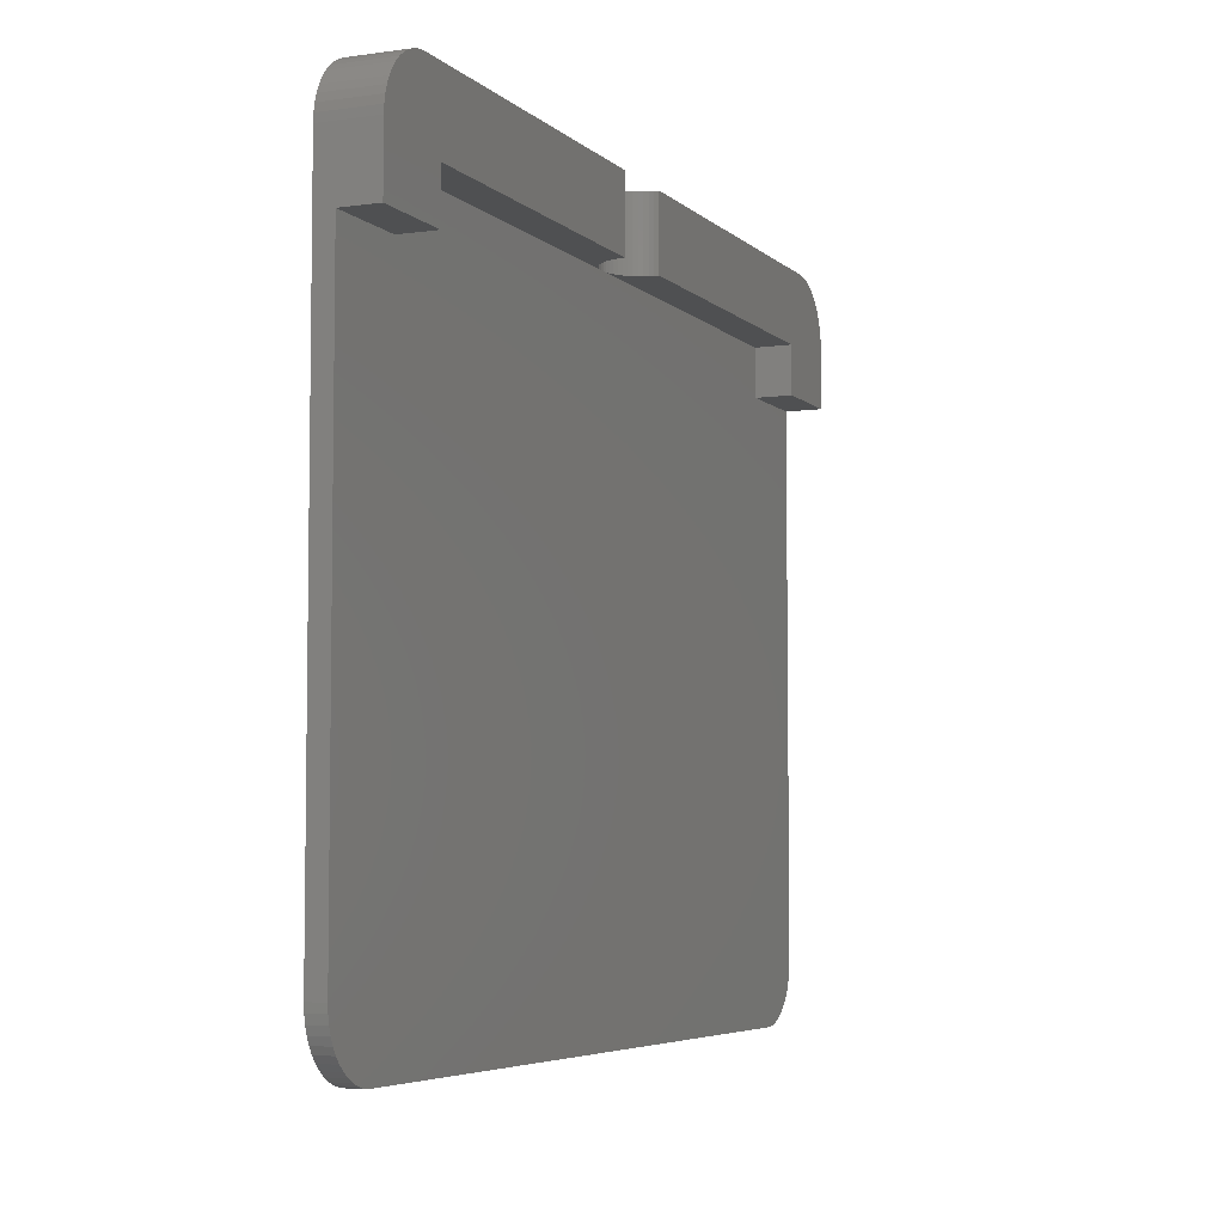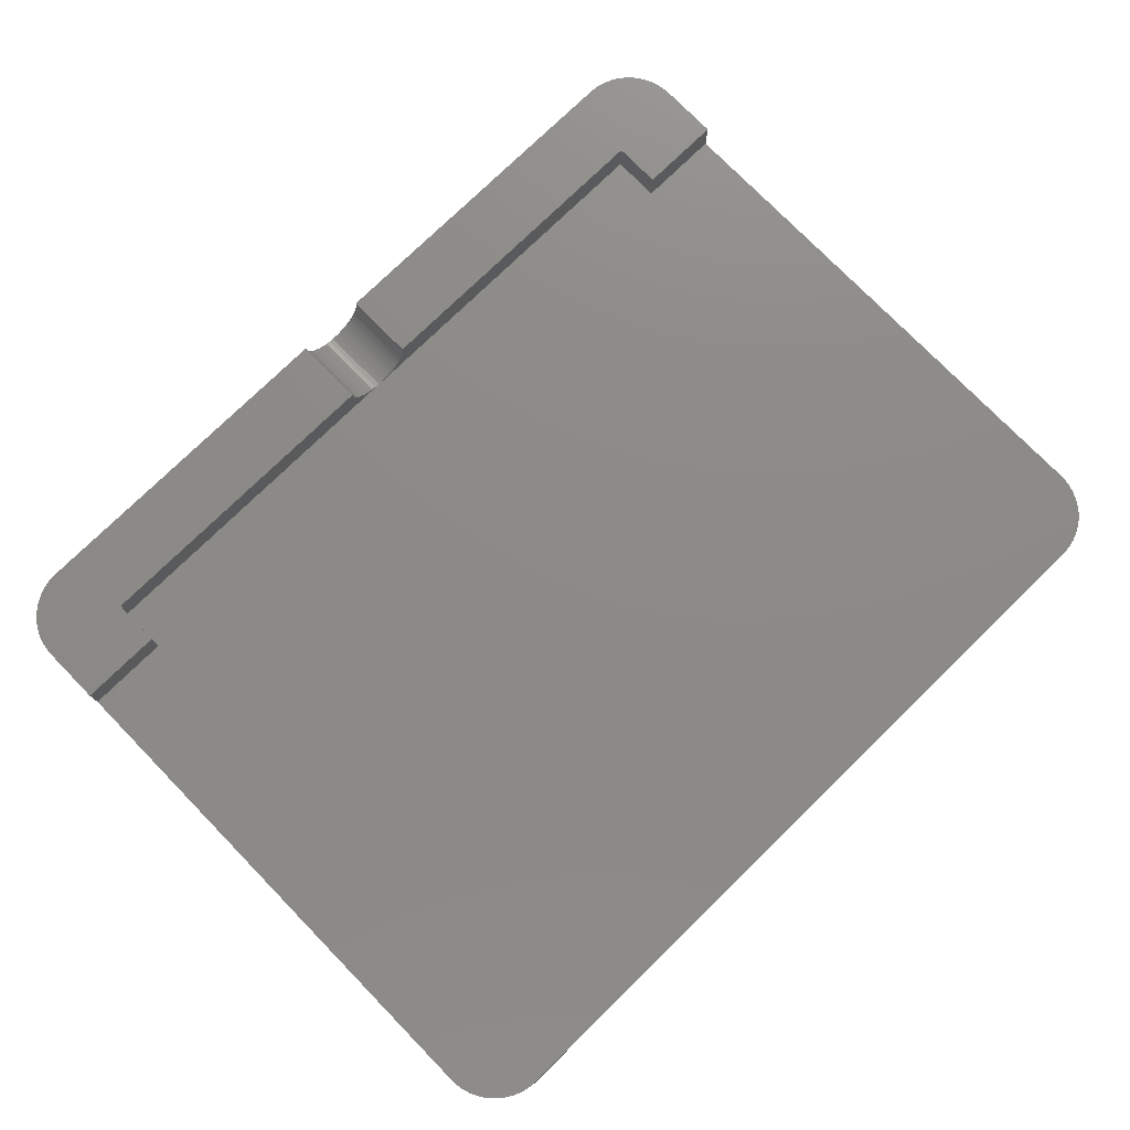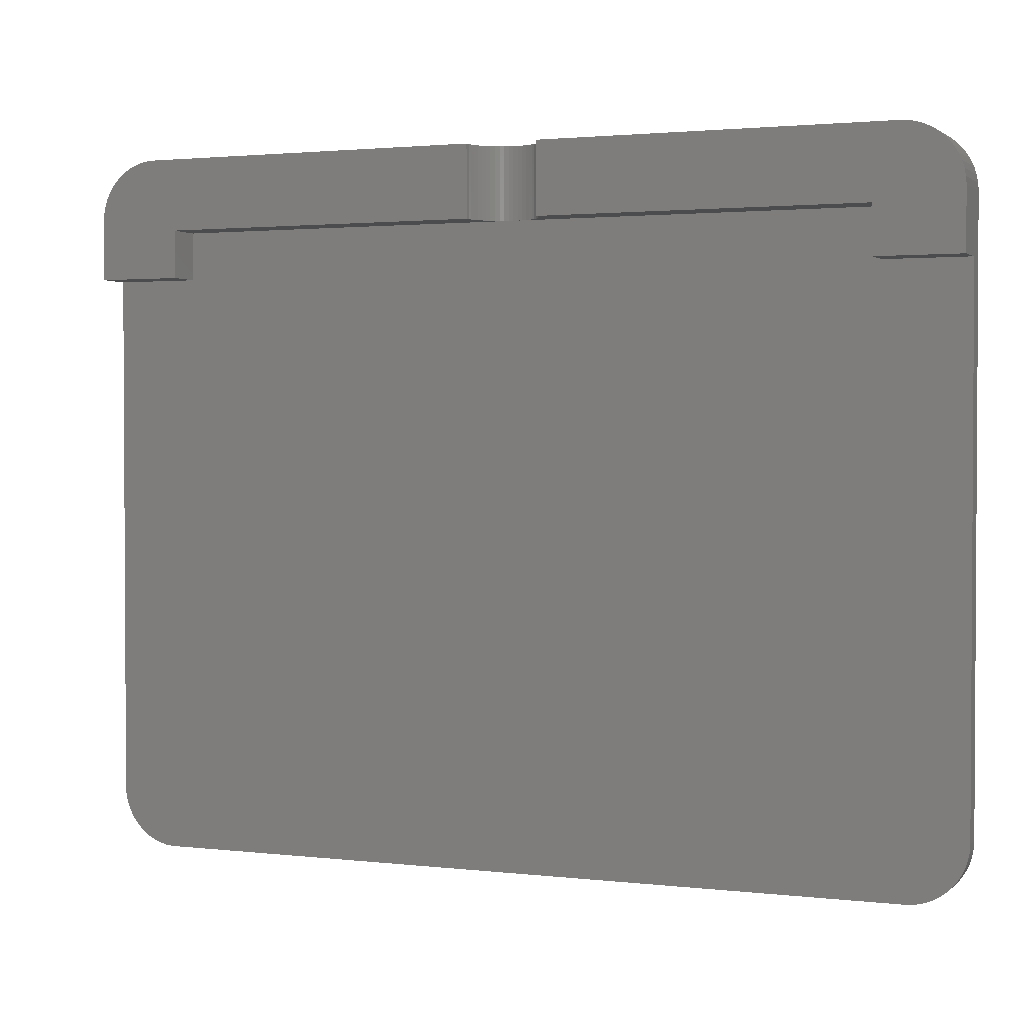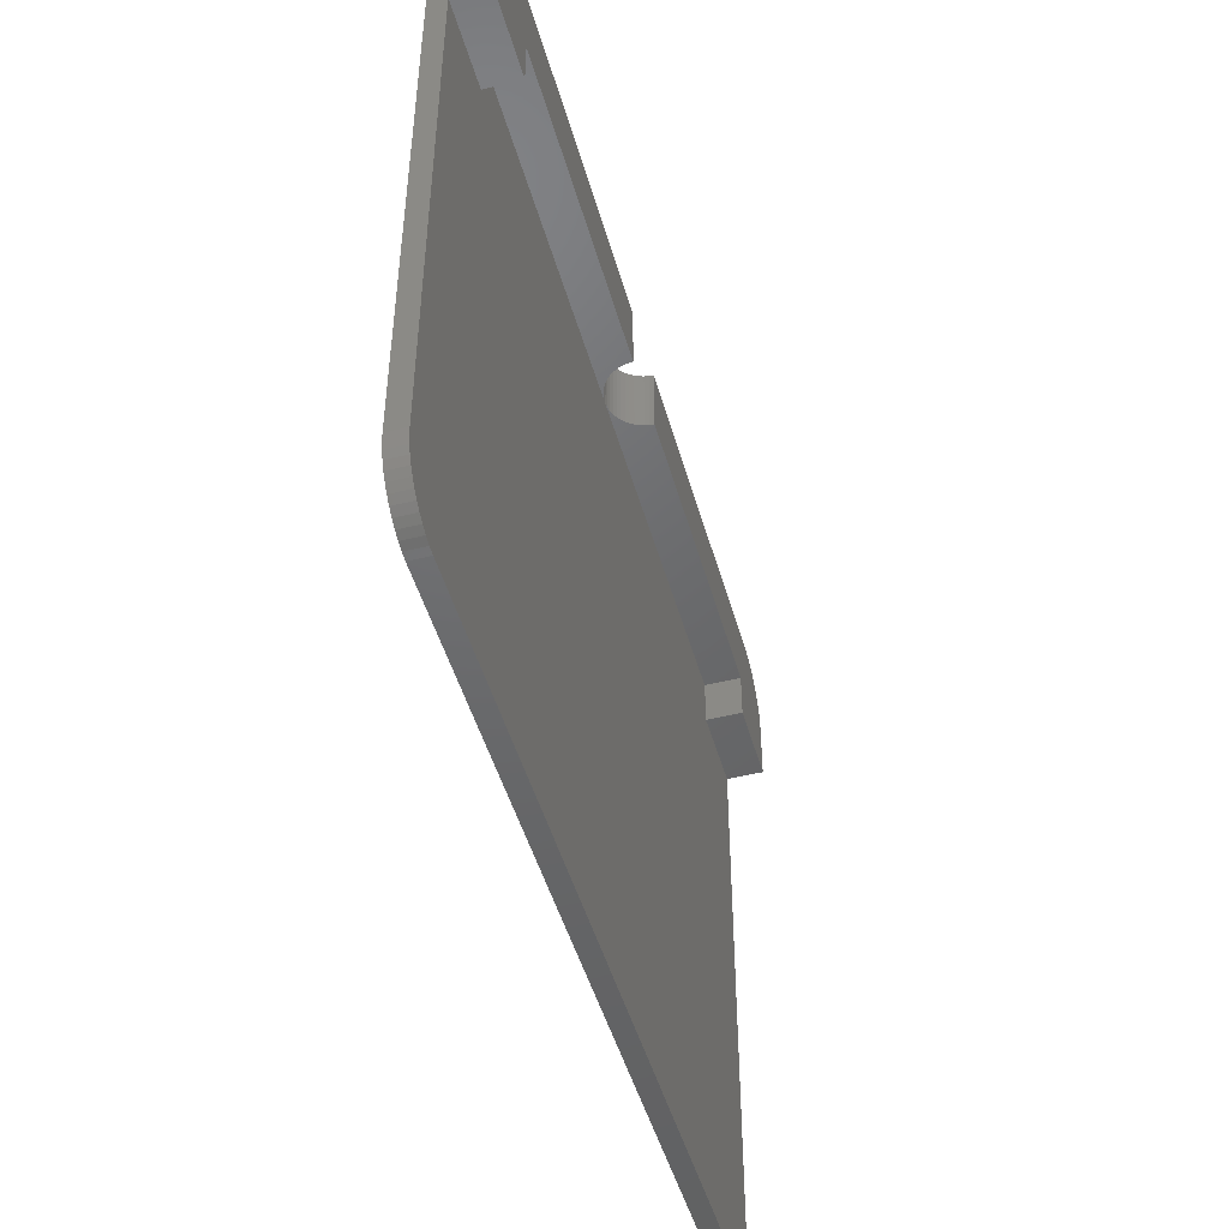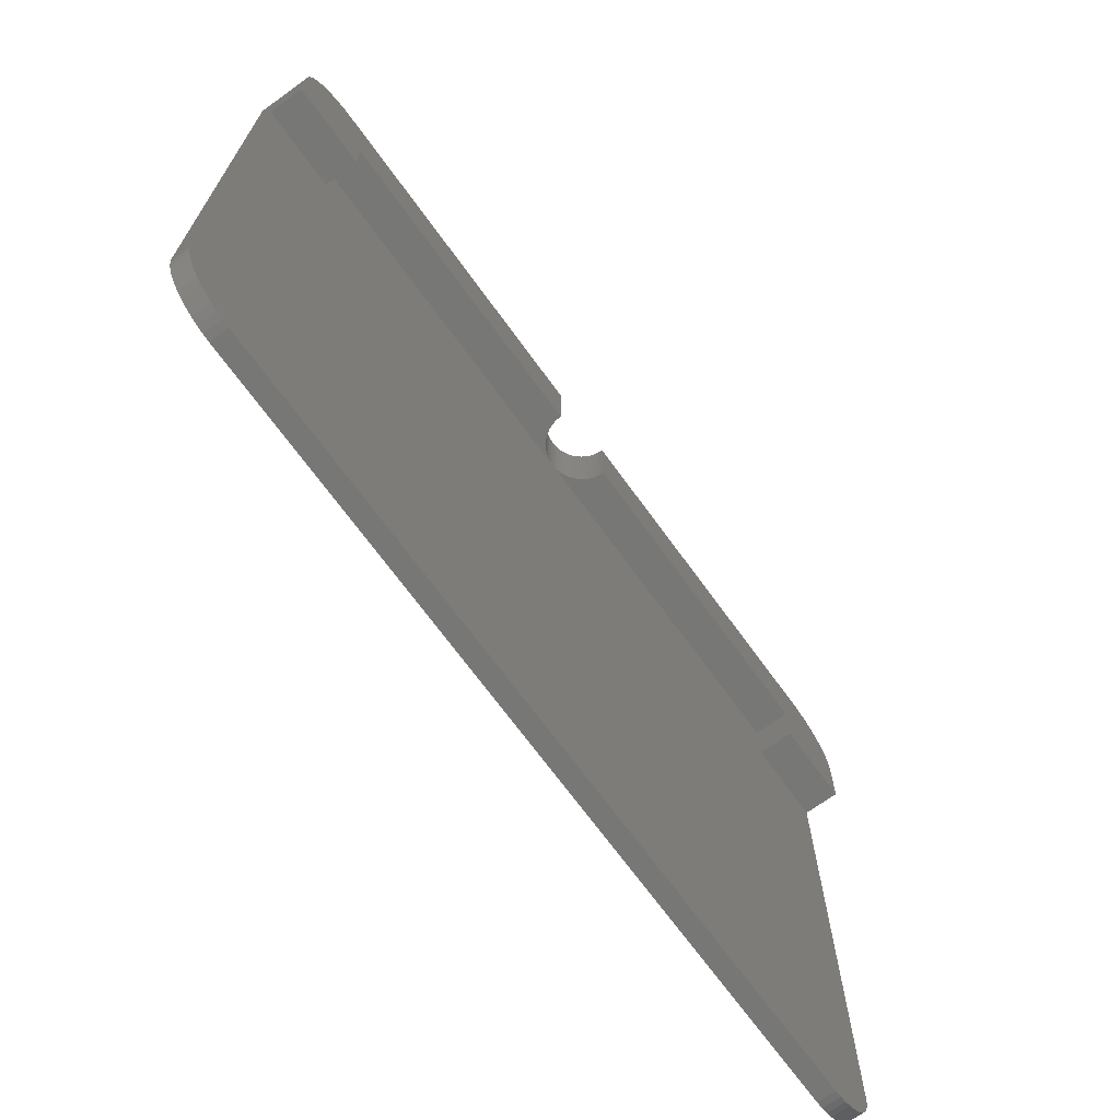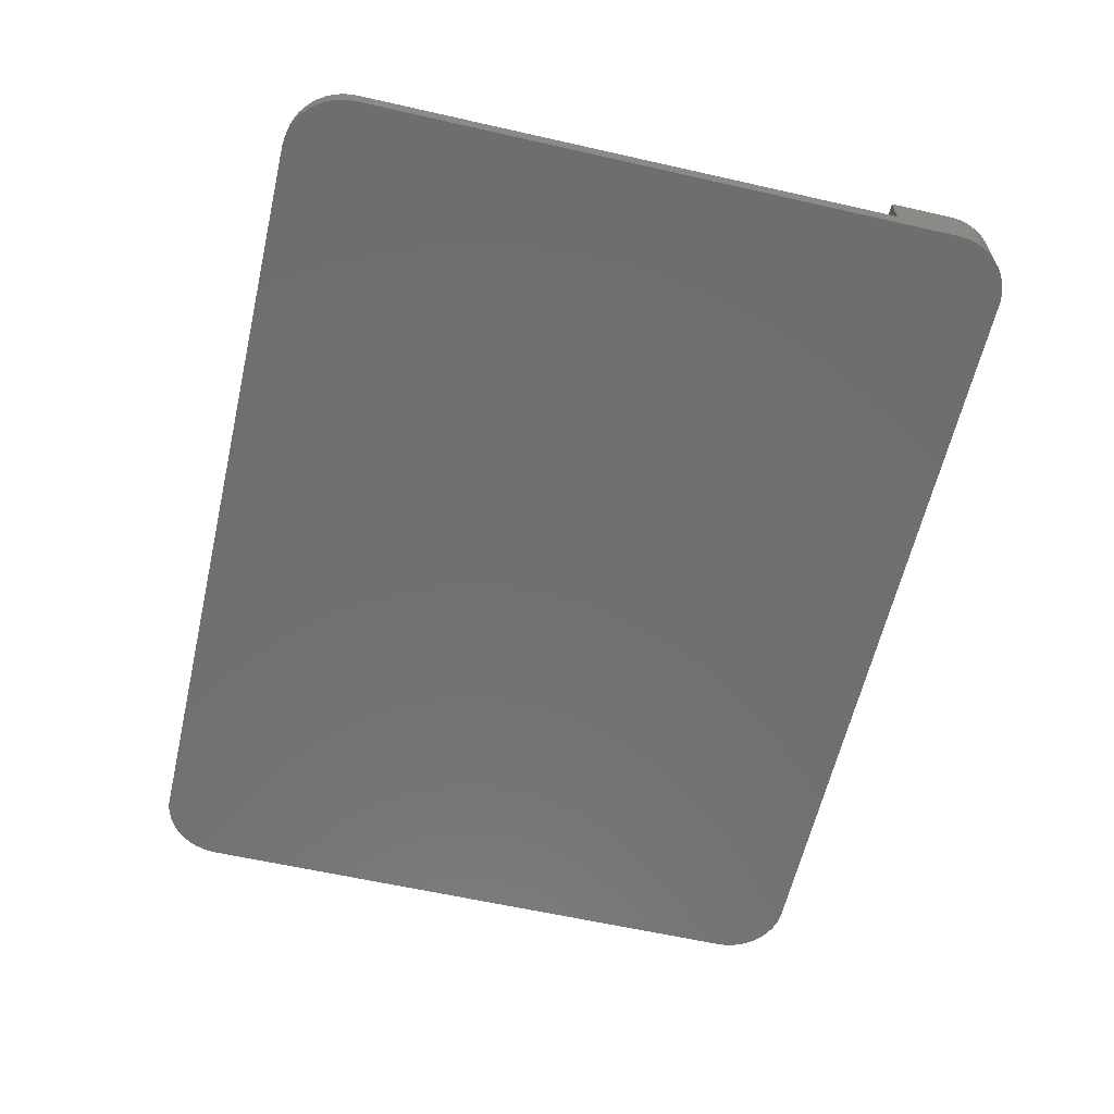
<metadata>
{"format":"stl","ext":"stl","renderer":"f3d","projection":"perspective","resolution":1024,"background":"white","views":[{"elev":-5.4,"azim":-66.5,"up":"+Y"},{"elev":76.6,"azim":-44.3,"up":"+Z"},{"elev":1.9,"azim":22.7,"up":"+Y"},{"elev":-47.7,"azim":-74.5,"up":"+Y"},{"elev":-69.4,"azim":-54.1,"up":"+Y"},{"elev":-61.0,"azim":77.0,"up":"+Z"}]}
</metadata>
<code>
# stl→obj: 168 verts, 332 faces
v -37 24.5 0
v -37 19.5 1.5
v -37 24.5 4.5
v -37 -24.5 0
v -37 -24.5 1.5
v -37 19.5 4.5
v 37 19.5 1.5
v 37 24.5 4.5
v 37 19.5 4.5
v 37 24.5 0
v 37 -24.5 0
v 37 -24.5 1.5
v 30 23.5 1.5
v -30 23.5 1.5
v 30 19.5 1.5
v 32.31 -29.49 1.5
v 36.96 -25.13 1.5
v 36.84 -25.74 1.5
v 36.65 -26.34 1.5
v 36.38 -26.91 1.5
v 36.05 -27.44 1.5
v 35.64 -27.92 1.5
v 35.19 -28.35 1.5
v 34.68 -28.72 1.5
v 34.13 -29.02 1.5
v 33.55 -29.26 1.5
v 32.94 -29.41 1.5
v -30 19.5 1.5
v -32.31 -29.49 1.5
v -32.94 -29.41 1.5
v -33.55 -29.26 1.5
v -34.13 -29.02 1.5
v -34.68 -28.72 1.5
v -35.19 -28.35 1.5
v -35.64 -27.92 1.5
v -36.05 -27.44 1.5
v -36.38 -26.91 1.5
v -36.65 -26.34 1.5
v -36.84 -25.74 1.5
v -36.96 -25.13 1.5
v 30 19.5 4.5
v -30 19.5 4.5
v -30 23.5 4.5
v 30 23.5 4.5
v -2.976 23.5 4.124
v -3 23.5 4.5
v -2.906 23.5 3.754
v -2.789 23.5 3.396
v -2.629 23.5 3.055
v -2.427 23.5 2.737
v -2.187 23.5 2.446
v -1.912 23.5 2.188
v -1.607 23.5 1.967
v -1.277 23.5 1.786
v -0.9271 23.5 1.647
v -0.5621 23.5 1.553
v -0.1884 23.5 1.506
v 0.1884 23.5 1.506
v 2.976 23.5 4.124
v 3 23.5 4.5
v 2.906 23.5 3.754
v 2.789 23.5 3.396
v 2.629 23.5 3.055
v 2.427 23.5 2.737
v 2.187 23.5 2.446
v 1.912 23.5 2.188
v 1.607 23.5 1.967
v 1.277 23.5 1.786
v 0.9271 23.5 1.647
v 0.5621 23.5 1.553
v 2.906 29.49 3.754
v 2.789 29.49 3.396
v 0.5621 29.49 1.553
v 0.9271 29.49 1.647
v -2.976 29.49 4.124
v -3 29.49 4.5
v 2.629 29.49 3.055
v 2.427 29.49 2.737
v -2.187 29.49 2.446
v -1.912 29.49 2.188
v -2.629 29.49 3.055
v -2.789 29.49 3.396
v -2.906 29.49 3.754
v 0.1884 29.49 1.506
v 1.277 29.49 1.786
v 1.607 29.49 1.967
v 2.976 29.49 4.124
v 3 29.49 4.5
v -1.277 29.49 1.786
v -0.9271 29.49 1.647
v -0.5621 29.49 1.553
v -2.427 29.49 2.737
v 1.912 29.49 2.188
v -1.607 29.49 1.967
v 2.187 29.49 2.446
v -0.1884 29.49 1.506
v -32.31 29.49 4.5
v -32.94 29.41 4.5
v -33.55 29.26 4.5
v -34.13 29.02 4.5
v -34.68 28.72 4.5
v -35.19 28.35 4.5
v -35.64 27.92 4.5
v -36.05 27.44 4.5
v -36.38 26.91 4.5
v -36.65 26.34 4.5
v -36.84 25.74 4.5
v -36.96 25.13 4.5
v 32.31 29.49 4.5
v 36.96 25.13 4.5
v 36.84 25.74 4.5
v 36.65 26.34 4.5
v 36.38 26.91 4.5
v 36.05 27.44 4.5
v 35.64 27.92 4.5
v 35.19 28.35 4.5
v 34.68 28.72 4.5
v 34.13 29.02 4.5
v 33.55 29.26 4.5
v 32.94 29.41 4.5
v -36.96 -25.13 0
v 35.64 27.92 0
v 36.05 27.44 0
v -32.31 -29.49 0
v 32.31 -29.49 0
v -32.31 29.49 0
v -32.94 29.41 0
v 32.31 29.49 0
v -36.96 25.13 0
v -34.13 -29.02 0
v -33.55 -29.26 0
v -32.94 -29.41 0
v -34.68 -28.72 0
v -35.64 -27.92 0
v -35.19 -28.35 0
v 36.65 26.34 0
v 36.84 25.74 0
v 36.38 26.91 0
v 32.94 29.41 0
v -33.55 29.26 0
v -36.84 25.74 0
v -36.65 26.34 0
v 36.96 -25.13 0
v 36.84 -25.74 0
v 36.65 -26.34 0
v 36.96 25.13 0
v 36.38 -26.91 0
v 36.05 -27.44 0
v 35.64 -27.92 0
v 35.19 -28.35 0
v 34.68 -28.72 0
v 34.13 -29.02 0
v 35.19 28.35 0
v 33.55 -29.26 0
v 34.68 28.72 0
v 32.94 -29.41 0
v 34.13 29.02 0
v 33.55 29.26 0
v -34.13 29.02 0
v -34.68 28.72 0
v -36.05 -27.44 0
v -35.19 28.35 0
v -36.38 -26.91 0
v -35.64 27.92 0
v -36.65 -26.34 0
v -36.05 27.44 0
v -36.84 -25.74 0
v -36.38 26.91 0
f 1 2 3
f 4 2 1
f 2 4 5
f 3 2 6
f 7 8 9
f 8 7 10
f 11 7 12
f 7 11 10
f 13 14 15
f 15 12 7
f 16 12 15
f 12 16 17
f 17 16 18
f 18 16 19
f 19 16 20
f 20 16 21
f 21 16 22
f 22 16 23
f 23 16 24
f 24 16 25
f 25 16 26
f 26 16 27
f 28 15 14
f 15 28 16
f 28 29 16
f 5 29 28
f 29 5 30
f 30 5 31
f 31 5 32
f 32 5 33
f 33 5 34
f 34 5 35
f 35 5 36
f 36 5 37
f 37 5 38
f 38 5 39
f 5 28 2
f 39 5 40
f 15 9 41
f 9 15 7
f 2 42 6
f 42 2 28
f 42 14 43
f 14 42 28
f 15 44 13
f 44 15 41
f 43 45 46
f 14 45 43
f 45 14 47
f 47 14 48
f 48 14 49
f 49 14 50
f 50 14 51
f 51 14 52
f 52 14 53
f 53 14 54
f 54 14 55
f 55 14 56
f 57 14 58
f 56 14 57
f 59 44 60
f 13 59 61
f 13 61 62
f 13 62 63
f 13 63 64
f 13 64 65
f 13 65 66
f 13 66 67
f 13 67 68
f 13 68 69
f 13 69 70
f 13 70 58
f 59 13 44
f 13 58 14
f 62 71 72
f 71 62 61
f 73 69 74
f 69 73 70
f 46 75 76
f 75 46 45
f 64 77 78
f 77 64 63
f 79 52 80
f 52 79 51
f 48 81 82
f 81 48 49
f 45 83 75
f 83 45 47
f 84 70 73
f 70 84 58
f 85 67 86
f 67 85 68
f 63 72 77
f 72 63 62
f 61 87 71
f 87 61 59
f 59 88 87
f 88 59 60
f 89 55 90
f 55 89 54
f 90 56 91
f 56 90 55
f 50 79 92
f 79 50 51
f 49 92 81
f 92 49 50
f 47 82 83
f 82 47 48
f 86 66 93
f 66 86 67
f 74 68 85
f 68 74 69
f 80 53 94
f 53 80 52
f 94 54 89
f 54 94 53
f 93 65 95
f 65 93 66
f 65 78 95
f 78 65 64
f 91 57 96
f 57 91 56
f 96 58 84
f 58 96 57
f 76 43 46
f 97 43 76
f 98 43 97
f 99 43 98
f 100 43 99
f 101 43 100
f 102 43 101
f 103 43 102
f 104 43 103
f 105 43 104
f 106 43 105
f 107 43 106
f 108 43 107
f 3 43 108
f 6 43 3
f 43 6 42
f 88 44 109
f 44 88 60
f 44 8 110
f 44 110 111
f 44 111 112
f 44 112 113
f 44 113 114
f 44 114 115
f 44 115 116
f 44 116 117
f 44 117 118
f 44 118 119
f 44 119 120
f 44 120 109
f 8 44 9
f 9 44 41
f 121 5 4
f 5 121 40
f 114 122 115
f 122 114 123
f 124 16 29
f 16 124 125
f 126 98 97
f 98 126 127
f 109 87 88
f 128 87 109
f 87 128 71
f 71 128 72
f 72 128 77
f 77 128 78
f 78 128 95
f 95 128 93
f 93 128 86
f 86 128 85
f 85 128 74
f 74 128 73
f 84 128 96
f 73 128 84
f 75 97 76
f 126 75 83
f 126 83 82
f 126 82 81
f 126 81 92
f 126 92 79
f 126 79 80
f 126 80 94
f 126 94 89
f 126 89 90
f 126 90 91
f 126 91 96
f 75 126 97
f 126 96 128
f 1 108 129
f 108 1 3
f 130 31 32
f 31 130 131
f 132 29 30
f 29 132 124
f 133 32 33
f 32 133 130
f 134 34 35
f 34 134 135
f 111 136 112
f 136 111 137
f 113 123 114
f 123 113 138
f 139 109 120
f 109 139 128
f 127 99 98
f 99 127 140
f 141 106 142
f 106 141 107
f 125 11 143
f 11 125 10
f 125 143 144
f 128 10 125
f 125 144 145
f 10 128 146
f 125 145 147
f 146 128 137
f 125 147 148
f 137 128 136
f 125 148 149
f 136 128 138
f 125 149 150
f 138 128 123
f 125 150 151
f 123 128 122
f 125 151 152
f 122 128 153
f 125 152 154
f 153 128 155
f 125 154 156
f 155 128 157
f 157 128 158
f 158 128 139
f 124 128 125
f 124 126 128
f 4 124 132
f 124 4 126
f 4 132 131
f 1 126 4
f 4 131 130
f 126 1 127
f 4 130 133
f 127 1 140
f 4 133 135
f 140 1 159
f 4 135 134
f 159 1 160
f 4 134 161
f 160 1 162
f 4 161 163
f 162 1 164
f 4 163 165
f 164 1 166
f 4 165 167
f 166 1 168
f 4 167 121
f 168 1 142
f 142 1 141
f 141 1 129
f 165 39 167
f 39 165 38
f 163 38 165
f 38 163 37
f 134 36 161
f 36 134 35
f 131 30 31
f 30 131 132
f 135 33 34
f 33 135 133
f 152 24 25
f 24 152 151
f 20 145 19
f 145 20 147
f 17 11 12
f 11 17 143
f 110 137 111
f 137 110 146
f 8 146 110
f 146 8 10
f 112 138 113
f 138 112 136
f 153 117 116
f 117 153 155
f 122 116 115
f 116 122 153
f 157 119 118
f 119 157 158
f 140 100 99
f 100 140 159
f 160 102 101
f 102 160 162
f 129 107 141
f 107 129 108
f 168 104 166
f 104 168 105
f 167 40 121
f 40 167 39
f 161 37 163
f 37 161 36
f 21 147 20
f 147 21 148
f 22 148 21
f 148 22 149
f 150 22 23
f 22 150 149
f 154 25 26
f 25 154 152
f 19 144 18
f 144 19 145
f 18 143 17
f 143 18 144
f 155 118 117
f 118 155 157
f 158 120 119
f 120 158 139
f 166 103 164
f 103 166 104
f 162 103 102
f 103 162 164
f 159 101 100
f 101 159 160
f 142 105 168
f 105 142 106
f 151 23 24
f 23 151 150
f 125 27 16
f 27 125 156
f 156 26 27
f 26 156 154

</code>
